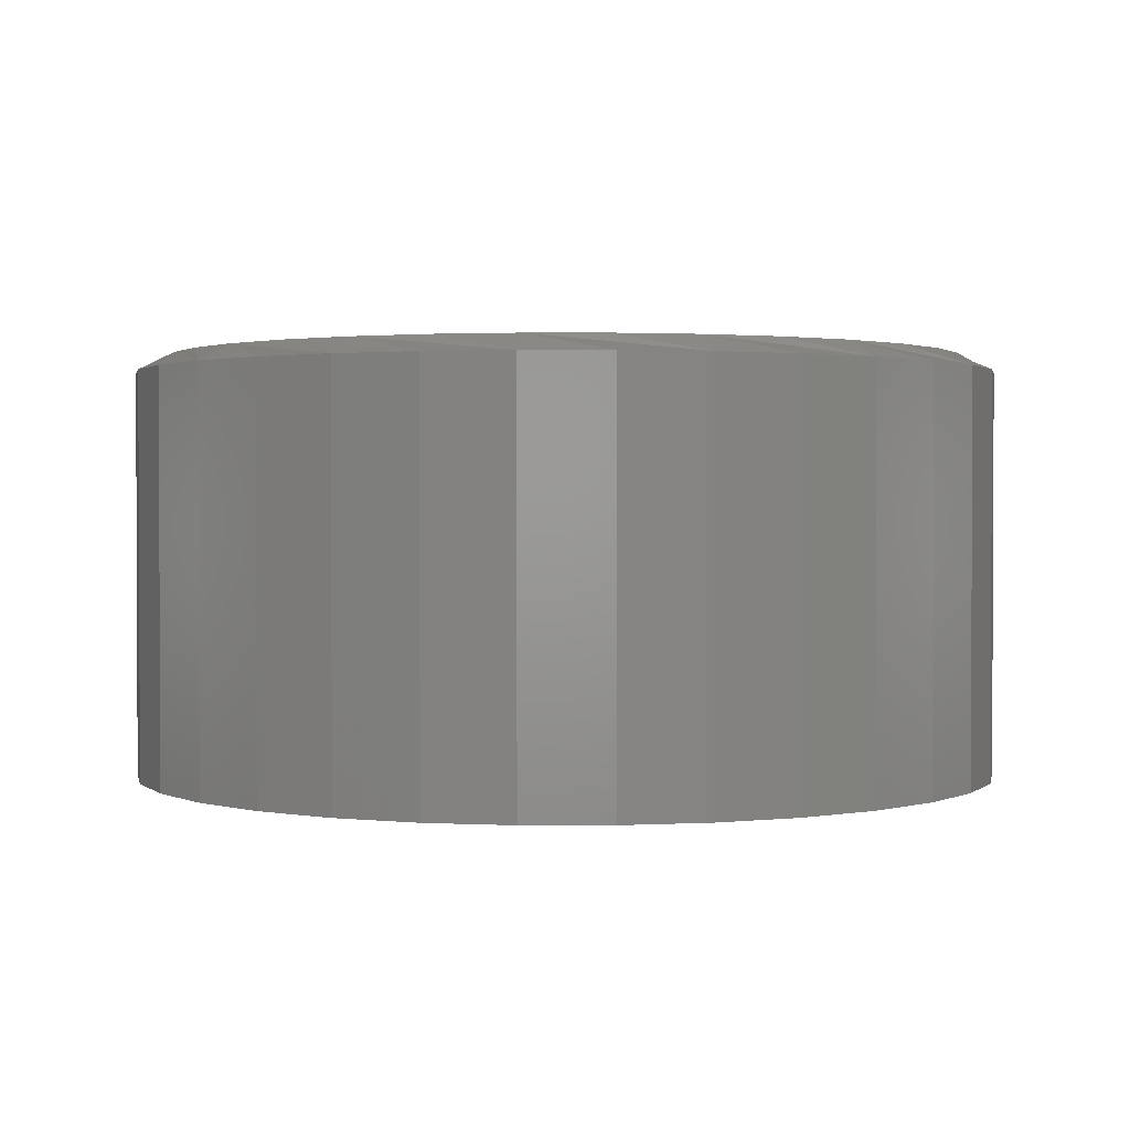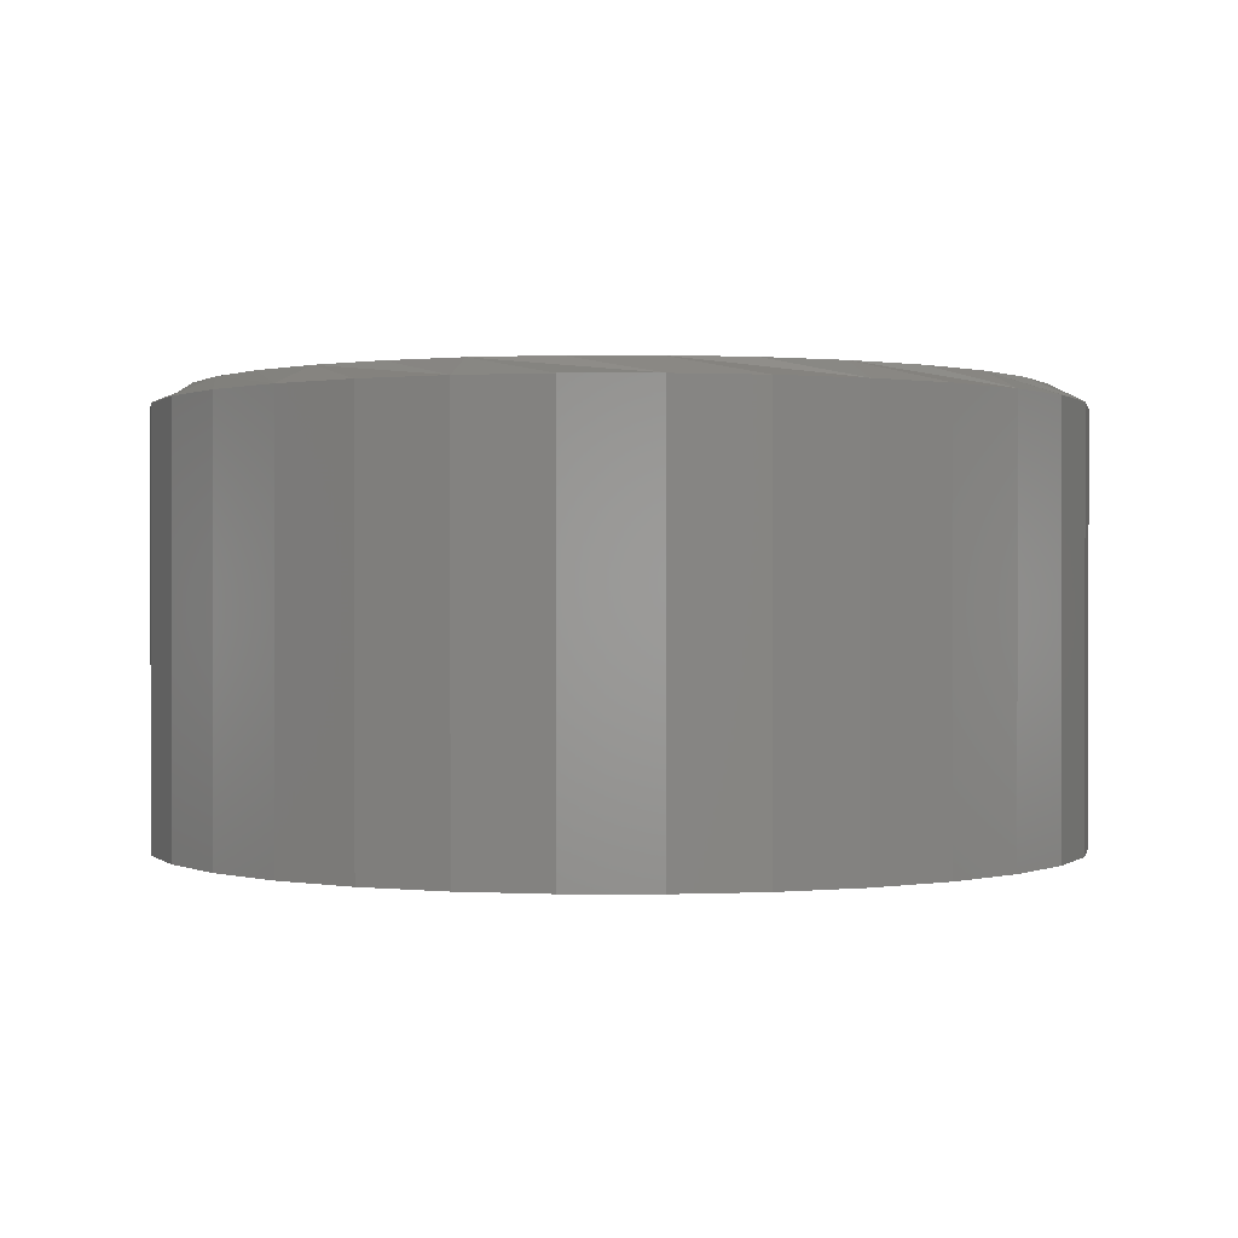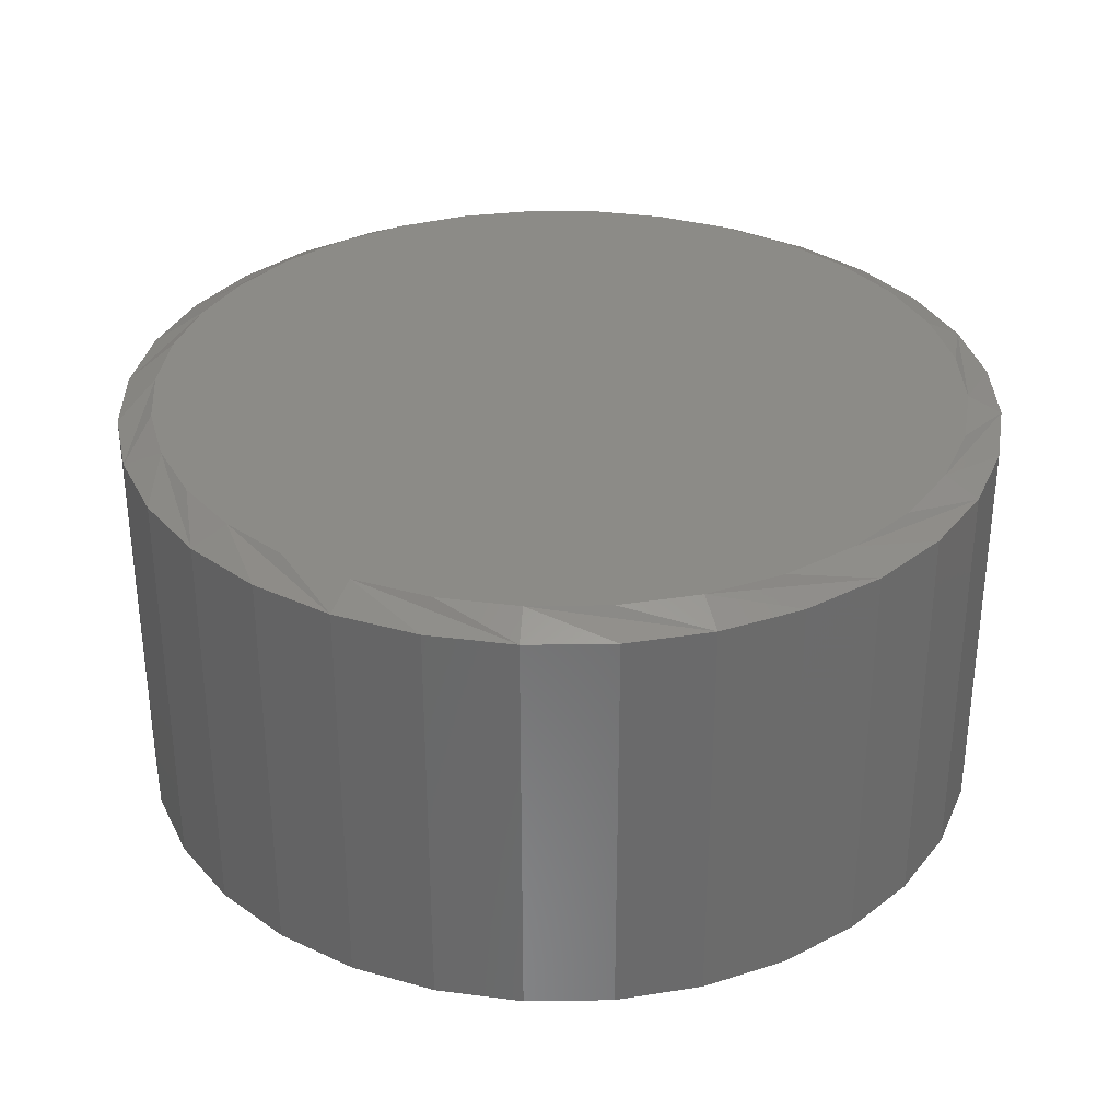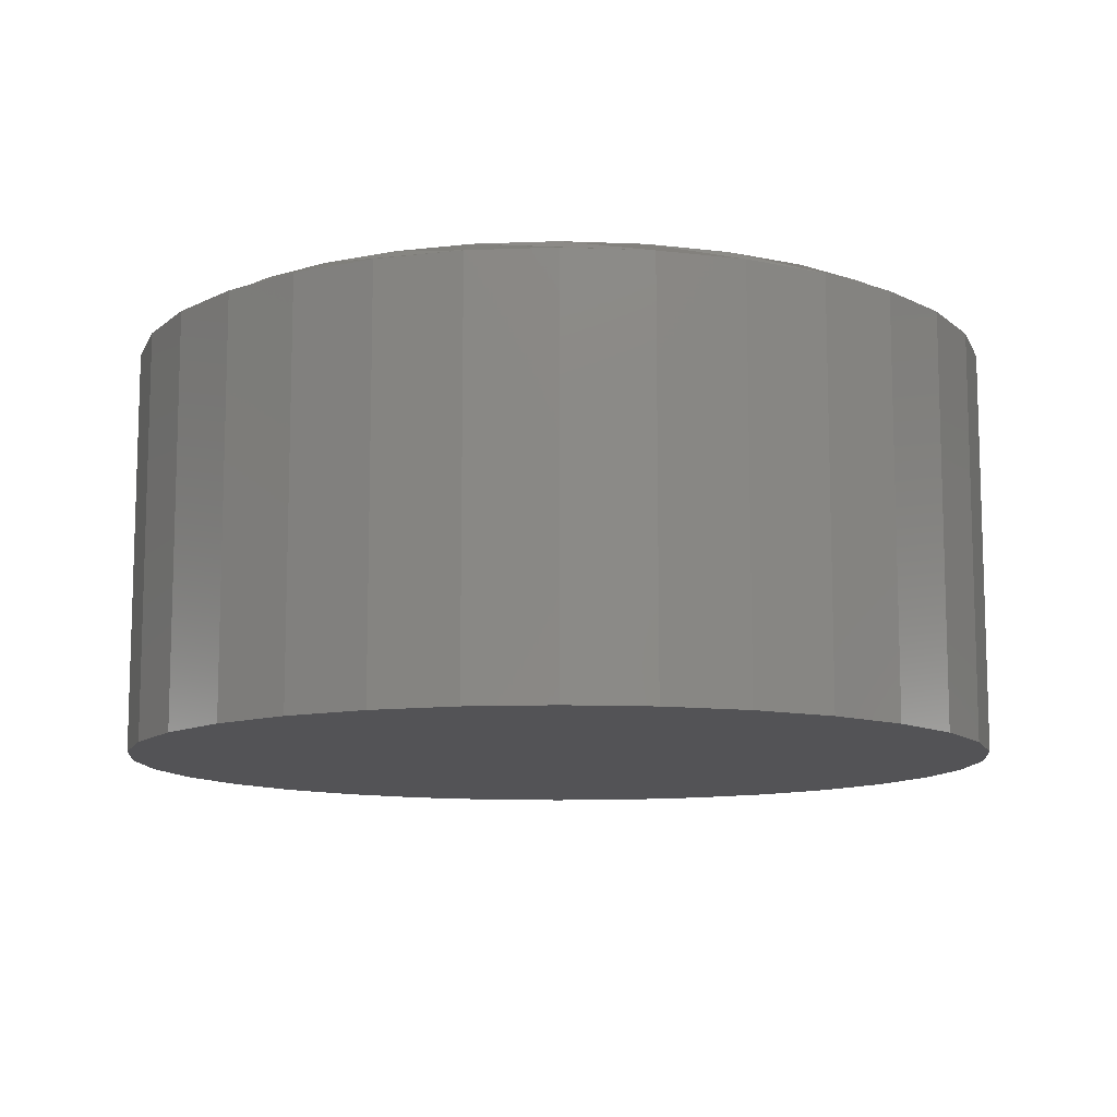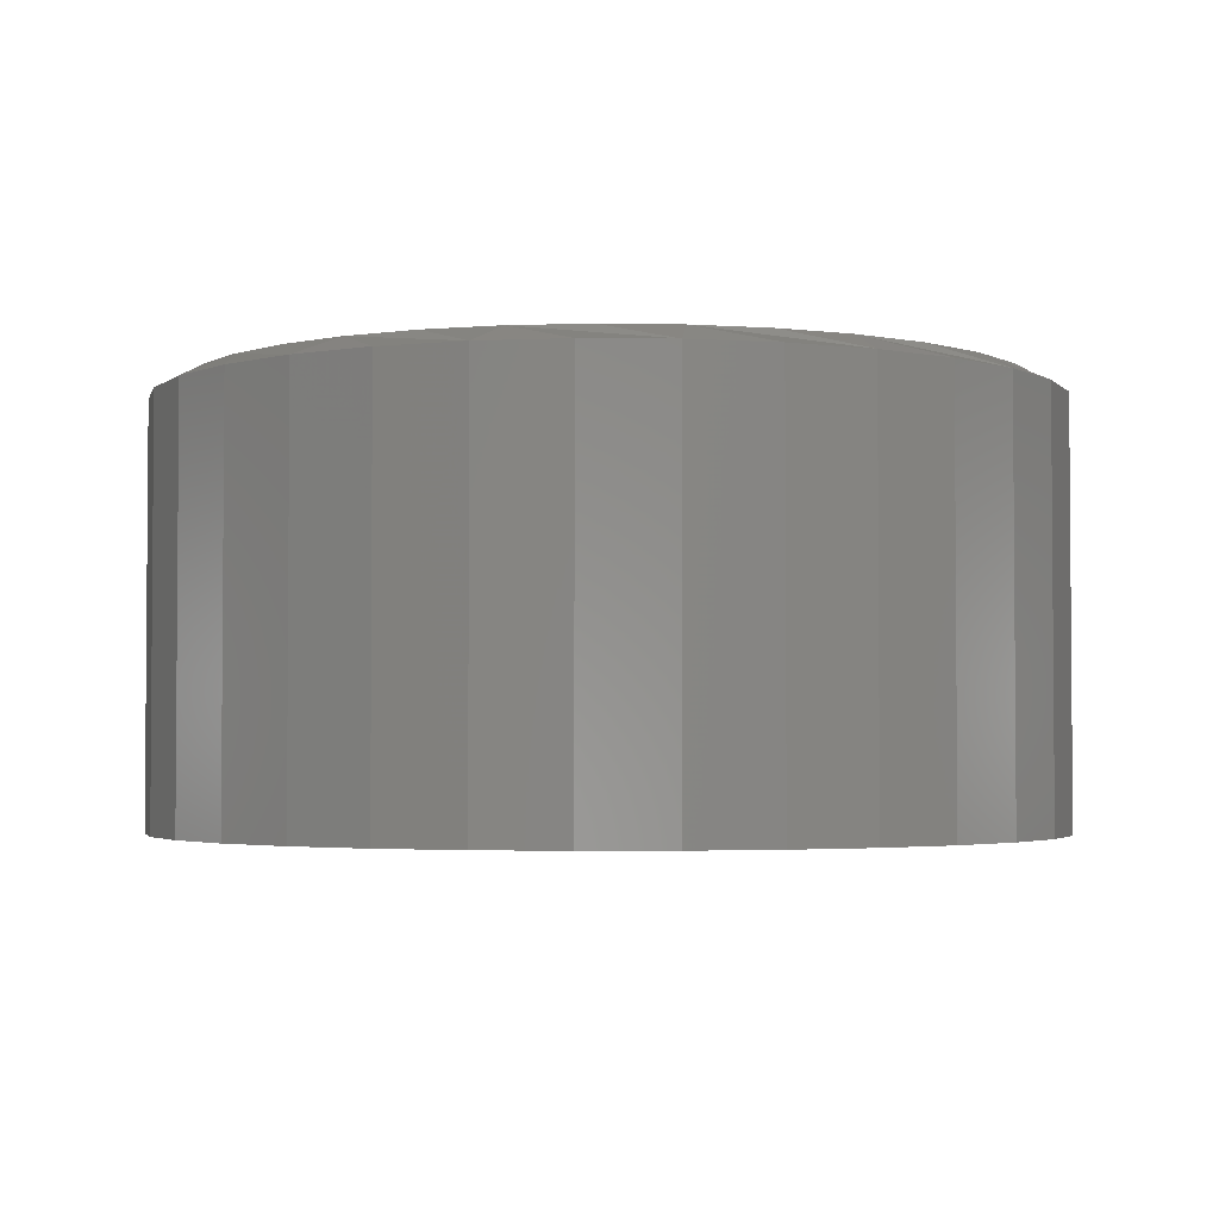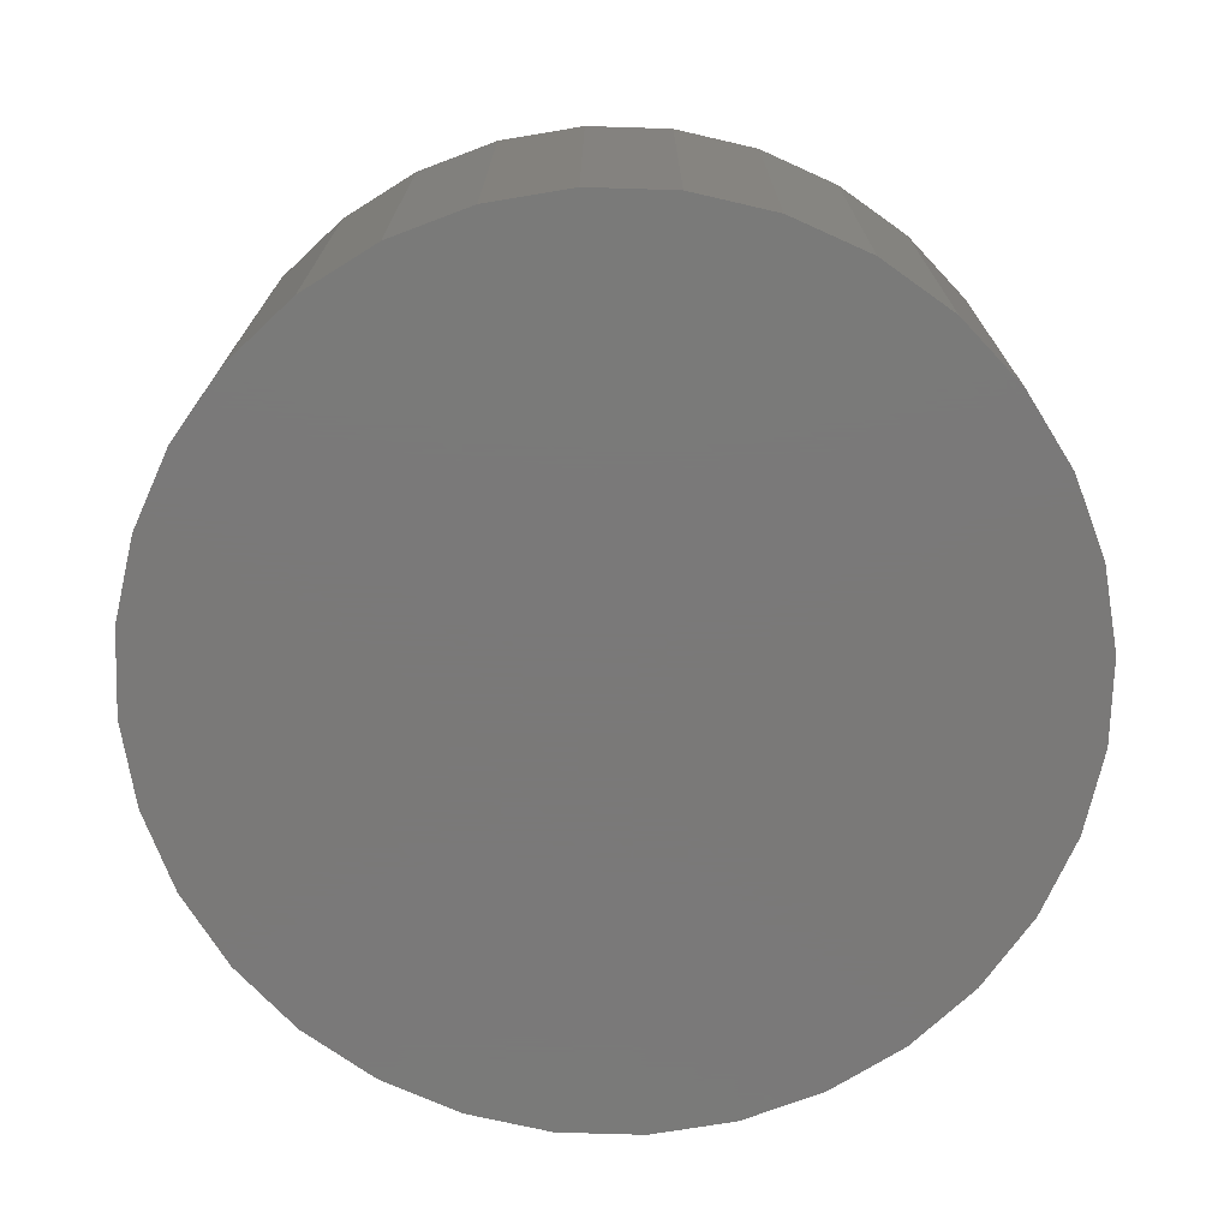
<metadata>
{"format":"stl","ext":"stl","renderer":"f3d","projection":"perspective","resolution":1024,"background":"white","views":[{"elev":1.5,"azim":-39.6,"up":"+Z"},{"elev":0.4,"azim":-72.3,"up":"+Z"},{"elev":32.8,"azim":-63.0,"up":"+Z"},{"elev":-11.0,"azim":-78.9,"up":"+Z"},{"elev":-2.8,"azim":-120.1,"up":"+Z"},{"elev":-72.6,"azim":127.6,"up":"+Z"}]}
</metadata>
<code>
# stl→obj: 97 verts, 190 faces
v 0.02733 0.1838 0.1953
v -0.006937 0.1838 0.1953
v -0.04062 0.1775 0.1953
v 0.06101 0.1775 0.1953
v -0.07257 0.1652 0.1953
v 0.09297 0.1652 0.1953
v 0.08126 -0.1726 0.1953
v -0.02603 -0.1832 0.1953
v 0.04642 -0.1832 0.1953
v 0.0102 -0.1868 0.1953
v 0.1221 0.1471 0.1953
v -0.1017 0.1471 0.1953
v 0.1474 0.124 0.1953
v -0.127 0.124 0.1953
v 0.1681 0.09668 0.1953
v -0.1477 0.09668 0.1953
v 0.1833 0.06601 0.1953
v -0.163 0.06601 0.1953
v 0.1927 0.03305 0.1953
v -0.1723 0.03305 0.1953
v 0.1959 -0.001069 0.1953
v -0.1755 -0.001071 0.1953
v 0.1923 -0.0373 0.1953
v -0.1719 -0.0373 0.1953
v 0.1818 -0.07213 0.1953
v -0.1614 -0.07213 0.1953
v 0.1646 -0.1042 0.1953
v -0.1442 -0.1042 0.1953
v 0.1415 -0.1324 0.1953
v -0.1211 -0.1324 0.1953
v 0.1134 -0.1555 0.1953
v -0.09297 -0.1555 0.1953
v -0.06086 -0.1726 0.1953
v 0.2115 -0.001069 0
v 0.2115 -0.001069 0.1875
v 0.2076 -0.04034 0
v 0.2076 -0.04034 0.1875
v 0.1962 -0.07811 0
v 0.1962 -0.07811 0.1875
v 0.1776 -0.1129 0
v 0.1776 -0.1129 0.1875
v 0.1525 -0.1434 0
v 0.1525 -0.1434 0.1875
v 0.122 -0.1685 0
v 0.122 -0.1685 0.1875
v 0.08724 -0.1871 0
v 0.08724 -0.1871 0.1875
v 0.04947 -0.1985 0
v 0.04947 -0.1985 0.1875
v 0.0102 -0.2024 0
v 0.0102 -0.2024 0.1875
v -0.02908 -0.1985 0
v -0.02908 -0.1985 0.1875
v -0.06684 -0.1871 0
v -0.06684 -0.1871 0.1875
v -0.1016 -0.1685 0
v -0.1016 -0.1685 0.1875
v -0.1322 -0.1434 0
v -0.1322 -0.1434 0.1875
v -0.1572 -0.1129 0
v -0.1572 -0.1129 0.1875
v -0.1758 -0.07811 0
v -0.1758 -0.07811 0.1875
v -0.1873 -0.04034 0
v -0.1873 -0.04034 0.1875
v -0.1911 -0.001069 0
v -0.1911 -0.001069 0.1875
v -0.1873 0.03821 0
v -0.1873 0.03821 0.1875
v -0.1758 0.07597 0
v -0.1758 0.07597 0.1875
v -0.1572 0.1108 0
v -0.1572 0.1108 0.1875
v -0.1322 0.1413 0
v -0.1322 0.1413 0.1875
v -0.1016 0.1663 0
v -0.1016 0.1663 0.1875
v -0.06684 0.1849 0
v -0.06684 0.1849 0.1875
v -0.02908 0.1964 0
v -0.02908 0.1964 0.1875
v 0.0102 0.2002 0
v 0.0102 0.2002 0.1875
v 0.04947 0.1964 0
v 0.04947 0.1964 0.1875
v 0.08724 0.1849 0
v 0.08724 0.1849 0.1875
v 0.122 0.1663 0
v 0.122 0.1663 0.1875
v 0.1525 0.1413 0
v 0.1525 0.1413 0.1875
v 0.1776 0.1108 0
v 0.1776 0.1108 0.1875
v 0.1962 0.07597 0
v 0.1962 0.07597 0.1875
v 0.2076 0.03821 0
v 0.2076 0.03821 0.1875
f 1 2 3
f 1 3 4
f 4 3 5
f 4 5 6
f 7 8 9
f 9 8 10
f 6 5 11
f 11 5 12
f 11 12 13
f 13 12 14
f 13 14 15
f 15 14 16
f 15 16 17
f 17 16 18
f 17 18 19
f 19 18 20
f 19 20 21
f 21 20 22
f 21 22 23
f 23 22 24
f 23 24 25
f 25 24 26
f 25 26 27
f 27 26 28
f 27 28 29
f 29 28 30
f 29 30 31
f 31 30 32
f 31 32 7
f 7 32 33
f 7 33 8
f 34 35 36
f 36 35 37
f 36 37 38
f 38 37 39
f 38 39 40
f 40 39 41
f 40 41 42
f 42 41 43
f 42 43 44
f 44 43 45
f 44 45 46
f 46 45 47
f 46 47 48
f 48 47 49
f 48 49 50
f 50 49 51
f 50 51 52
f 52 51 53
f 52 53 54
f 54 53 55
f 54 55 56
f 56 55 57
f 56 57 58
f 58 57 59
f 58 59 60
f 60 59 61
f 60 61 62
f 62 61 63
f 62 63 64
f 64 63 65
f 64 65 66
f 66 65 67
f 66 67 68
f 68 67 69
f 68 69 70
f 70 69 71
f 70 71 72
f 72 71 73
f 72 73 74
f 74 73 75
f 74 75 76
f 76 75 77
f 76 77 78
f 78 77 79
f 78 79 80
f 80 79 81
f 80 81 82
f 82 81 83
f 82 83 84
f 84 83 85
f 84 85 86
f 86 85 87
f 86 87 88
f 88 87 89
f 88 89 90
f 90 89 91
f 90 91 92
f 92 91 93
f 92 93 94
f 94 93 95
f 94 95 96
f 96 95 97
f 96 97 34
f 34 97 35
f 25 39 37
f 26 24 63
f 26 63 61
f 26 61 59
f 28 26 59
f 30 28 59
f 30 59 57
f 30 57 55
f 32 30 55
f 33 32 55
f 33 55 53
f 33 53 51
f 8 33 51
f 10 8 51
f 10 51 49
f 10 49 47
f 9 10 47
f 7 9 47
f 7 47 45
f 7 45 43
f 31 7 43
f 29 31 43
f 29 43 41
f 29 41 39
f 27 29 39
f 25 27 39
f 22 67 65
f 22 65 63
f 22 63 24
f 35 21 23
f 35 23 25
f 35 25 37
f 93 91 15
f 15 95 93
f 17 95 15
f 89 87 11
f 11 91 89
f 13 91 11
f 85 83 4
f 4 87 85
f 6 87 4
f 81 79 2
f 2 83 81
f 1 83 2
f 77 75 5
f 5 79 77
f 3 79 5
f 73 71 14
f 14 75 73
f 12 75 14
f 18 71 69
f 16 71 18
f 17 19 95
f 13 15 91
f 6 11 87
f 1 4 83
f 3 2 79
f 12 5 75
f 16 14 71
f 21 35 97
f 21 97 95
f 21 95 19
f 67 22 20
f 67 20 18
f 67 18 69
f 82 84 80
f 78 80 84
f 86 78 84
f 48 52 46
f 50 52 48
f 52 54 46
f 46 54 56
f 46 56 44
f 44 56 58
f 44 58 42
f 42 58 60
f 42 60 40
f 40 60 62
f 40 62 38
f 38 62 64
f 38 64 36
f 36 64 66
f 36 66 34
f 34 66 68
f 34 68 96
f 96 68 70
f 96 70 94
f 94 70 72
f 94 72 92
f 92 72 74
f 92 74 90
f 90 74 76
f 90 76 88
f 88 76 78
f 88 78 86

</code>
